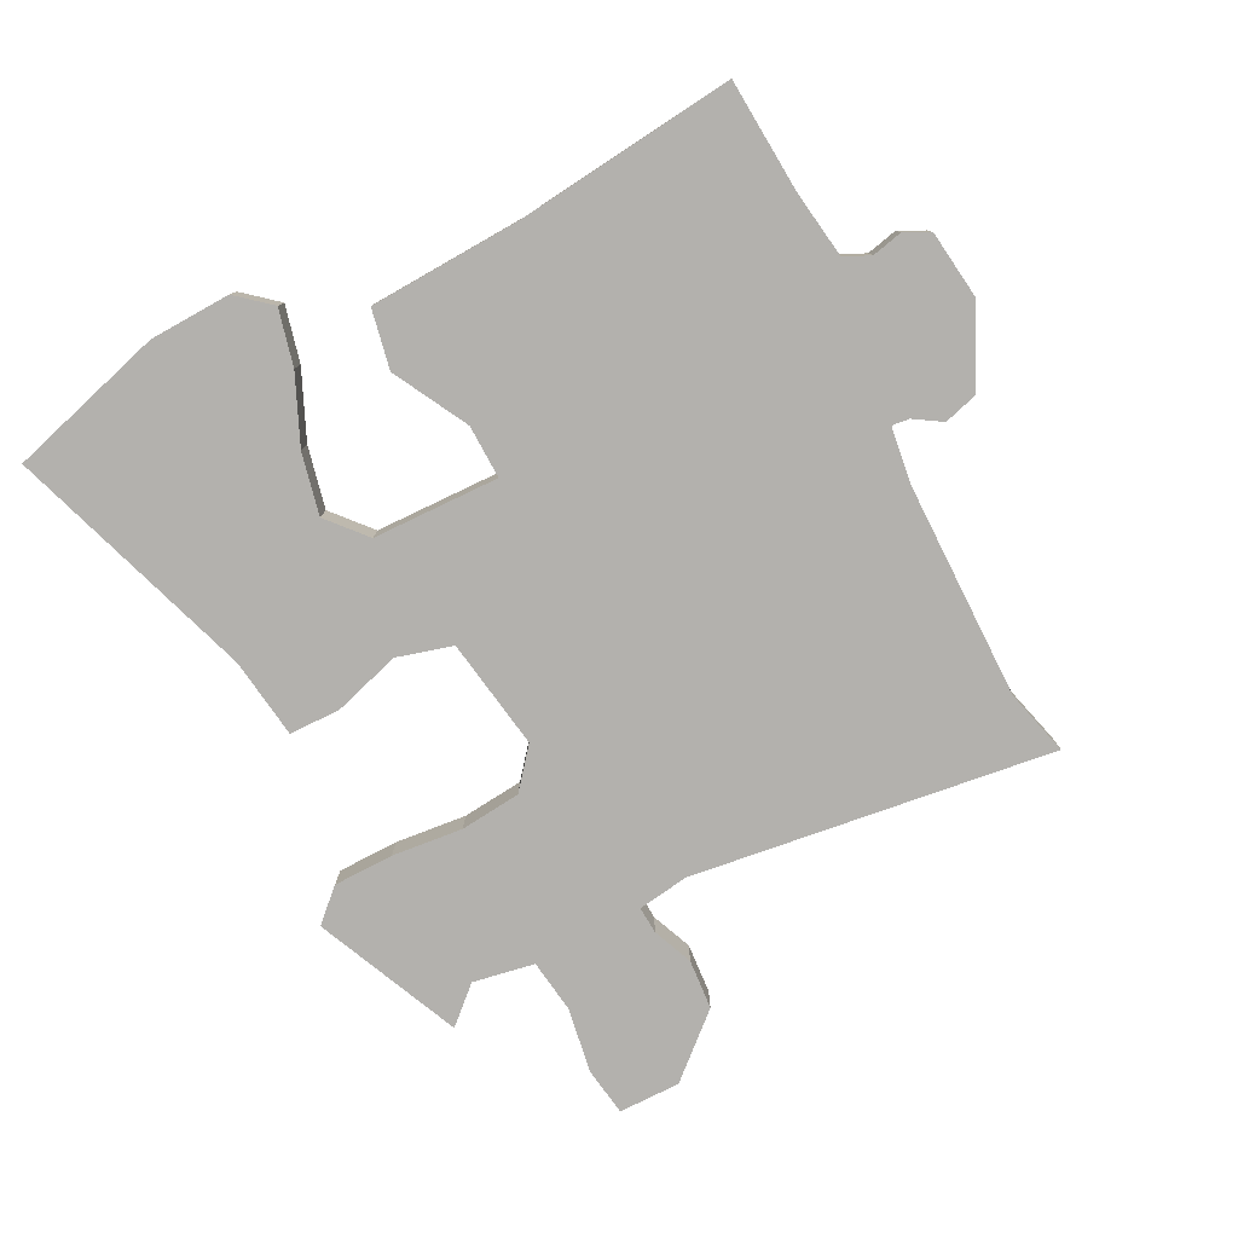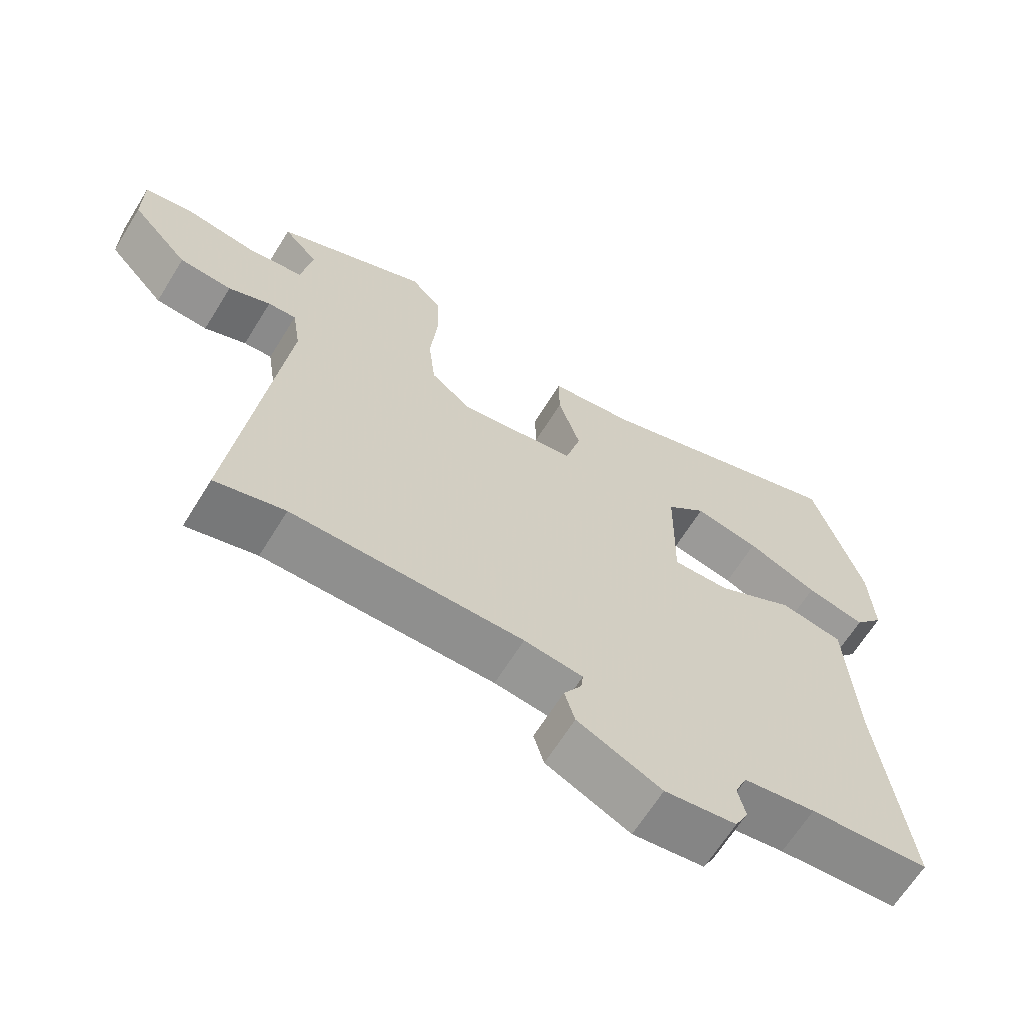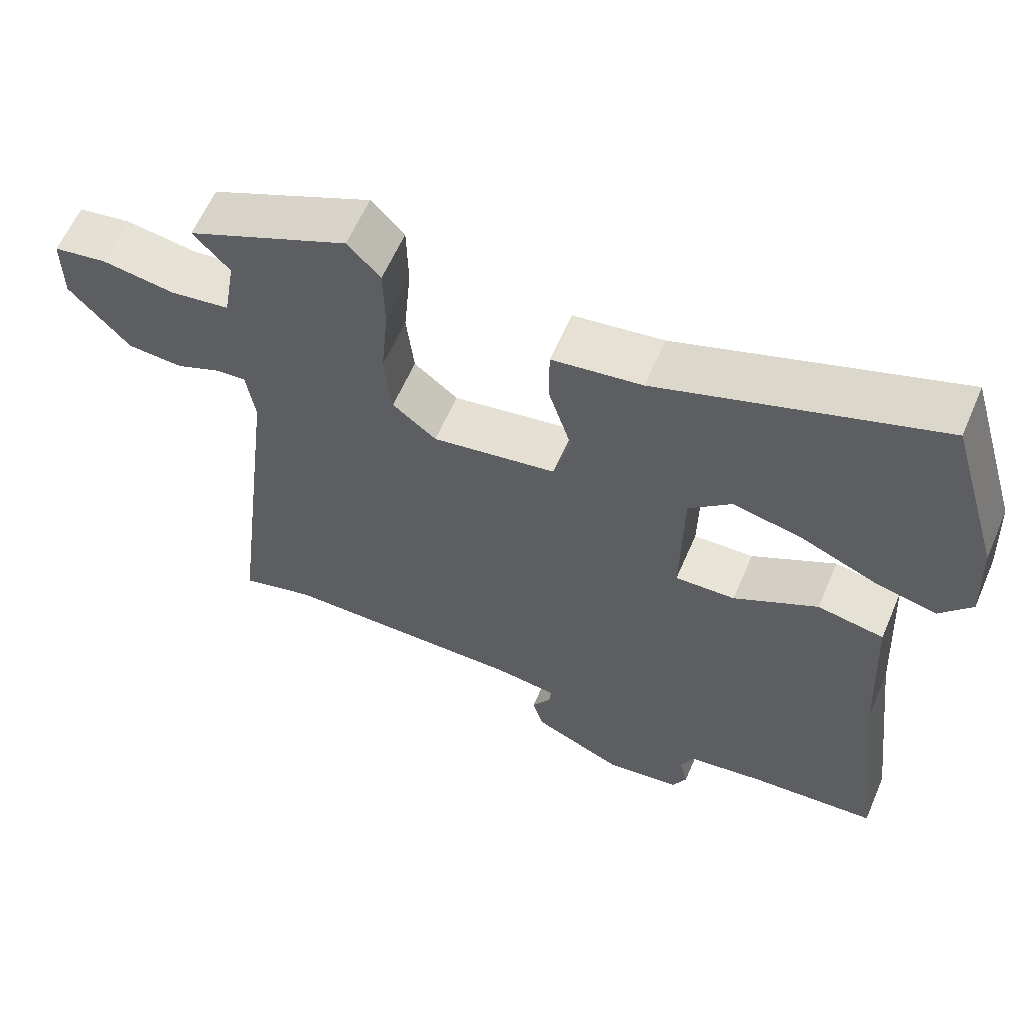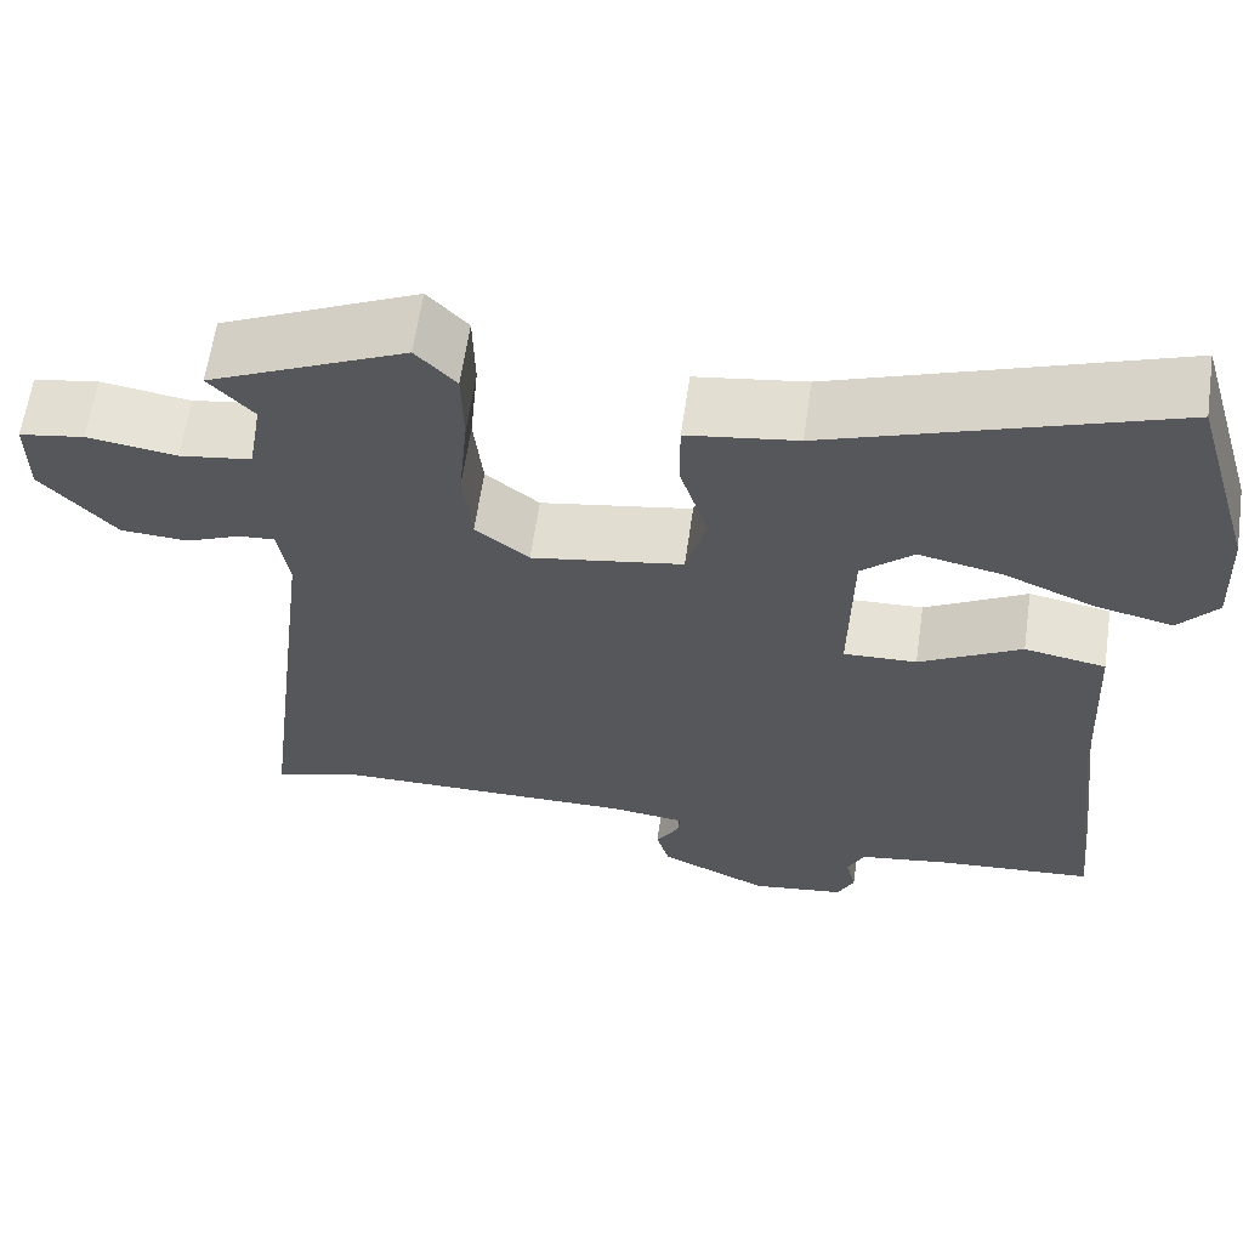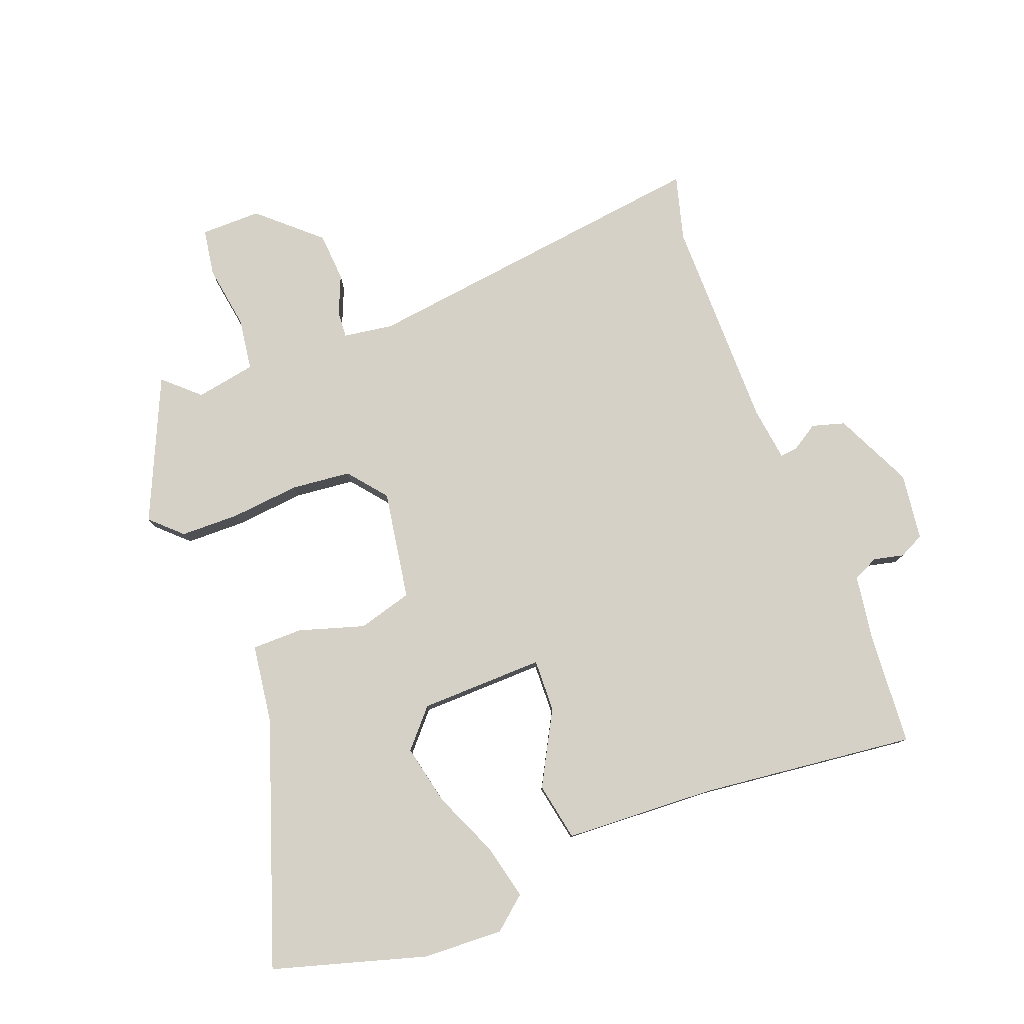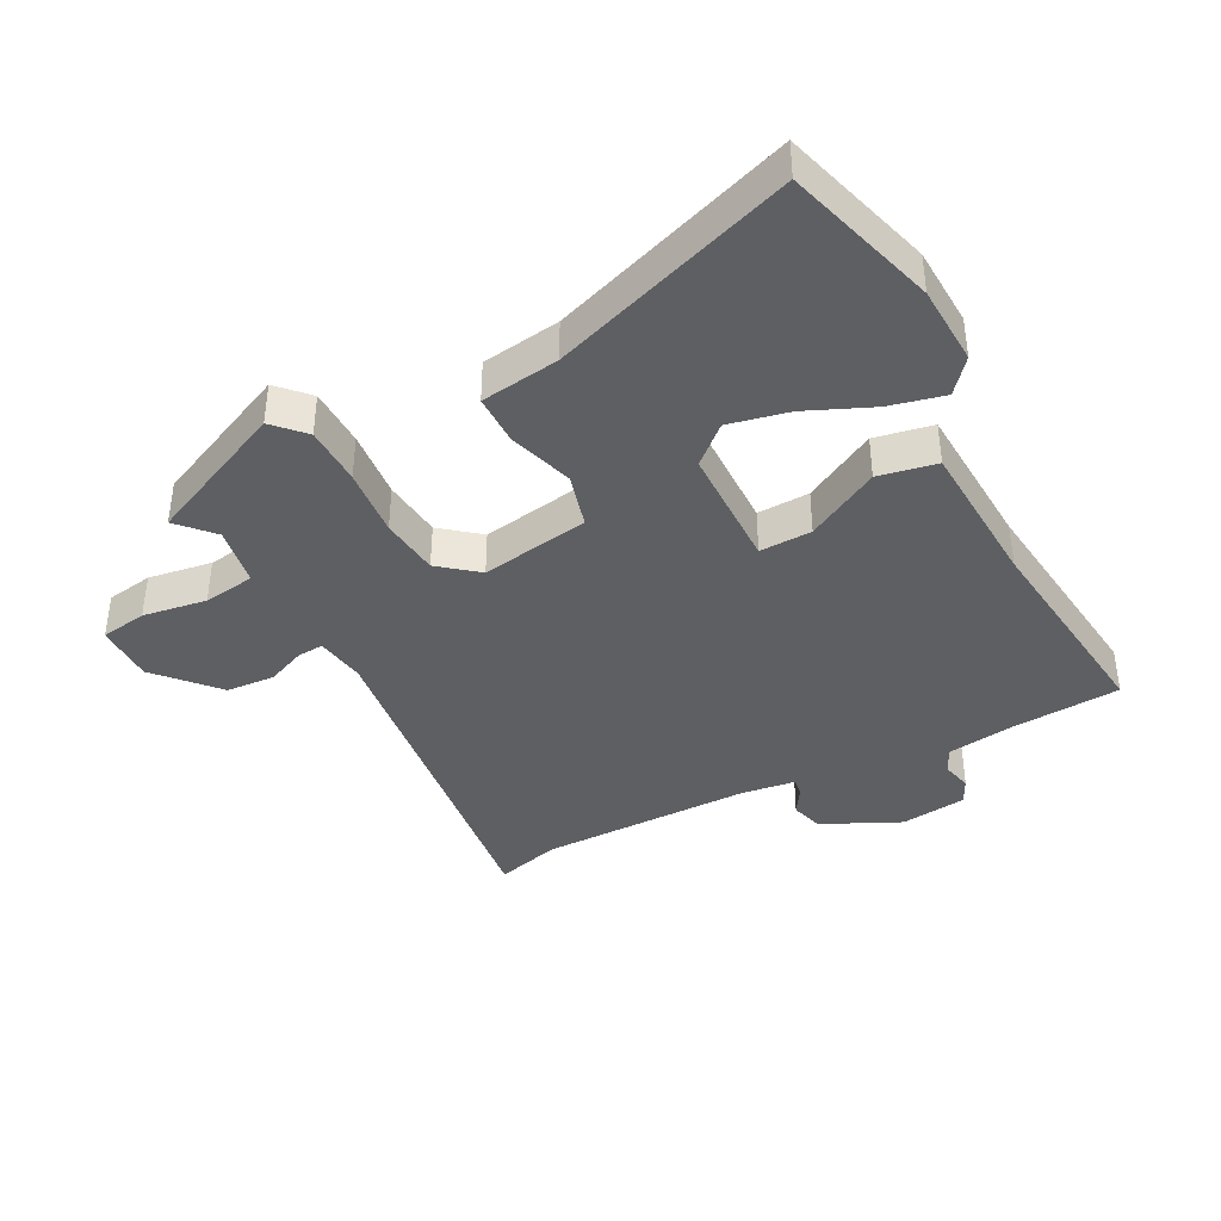
<metadata>
{"format":"obj","ext":"obj","renderer":"f3d","projection":"perspective","resolution":1024,"background":"white","views":[{"elev":-79.2,"azim":116.5,"up":"+Y"},{"elev":-65.3,"azim":-31.7,"up":"+Z"},{"elev":60.8,"azim":23.3,"up":"+Z"},{"elev":62.2,"azim":8.2,"up":"+Z"},{"elev":79.4,"azim":68.8,"up":"+Y"},{"elev":-39.7,"azim":27.4,"up":"+Y"}]}
</metadata>
<code>
v 0.5 0.07 -0.5
v 0.326 0.07 -0.513
v 0.222 0.07 -0.529
v 0.204 0.07 -0.569
v 0.215 0.07 -0.616
v 0.196 0.07 -0.655
v 0.092 0.07 -0.669
v -0.03 0.07 -0.612
v -0.045 0.07 -0.561
v -0.019 0.07 -0.519
v -0.016 0.07 -0.492
v -0.101 0.07 -0.481
v -0.435 0.07 -0.482
v -0.536 0.07 -0.51
v -0.468 0.07 0.045
v -0.48 0.07 0.123
v -0.521 0.07 0.12
v -0.582 0.07 0.094
v -0.658 0.07 0.099
v -0.741 0.07 0.191
v -0.741 0.07 0.285
v -0.668 0.07 0.297
v -0.568 0.07 0.282
v -0.487 0.07 0.294
v -0.471 0.07 0.388
v -0.521 0.07 0.442
v -0.3 0.07 0.543
v -0.255 0.07 0.496
v -0.253 0.07 0.404
v -0.263 0.07 0.296
v -0.253 0.07 0.203
v -0.193 0.07 0.155
v -0.023 0.07 0.184
v 0 0.07 0.269
v -0.032 0.07 0.371
v -0.032 0.07 0.45
v 0.091 0.07 0.468
v 0.47 0.07 0.601
v 0.541 0.07 0.362
v 0.547 0.07 0.237
v 0.504 0.07 0.185
v 0.418 0.07 0.205
v 0.315 0.07 0.249
v 0.221 0.07 0.269
v 0.163 0.07 0.217
v 0.16 0.07 0.023
v 0.242 0.07 0.026
v 0.356 0.07 0.089
v 0.447 0.07 0.072
v 0.46 0.07 -0.164
v 0.5 0 -0.5
v 0.326 0 -0.513
v 0.222 0 -0.529
v 0.204 0 -0.569
v 0.215 0 -0.616
v 0.196 0 -0.655
v 0.092 0 -0.669
v -0.03 0 -0.612
v -0.045 0 -0.561
v -0.019 0 -0.519
v -0.016 0 -0.492
v -0.101 0 -0.481
v -0.435 0 -0.482
v -0.536 0 -0.51
v -0.468 0 0.045
v -0.48 0 0.123
v -0.521 0 0.12
v -0.582 0 0.094
v -0.658 0 0.099
v -0.741 0 0.191
v -0.741 0 0.285
v -0.668 0 0.297
v -0.568 0 0.282
v -0.487 0 0.294
v -0.471 0 0.388
v -0.521 0 0.442
v -0.3 0 0.543
v -0.255 0 0.496
v -0.253 0 0.404
v -0.263 0 0.296
v -0.253 0 0.203
v -0.193 0 0.155
v -0.023 0 0.184
v 0 0 0.269
v -0.032 0 0.371
v -0.032 0 0.45
v 0.091 0 0.468
v 0.47 0 0.601
v 0.541 0 0.362
v 0.547 0 0.237
v 0.504 0 0.185
v 0.418 0 0.205
v 0.315 0 0.249
v 0.221 0 0.269
v 0.163 0 0.217
v 0.16 0 0.023
v 0.242 0 0.026
v 0.356 0 0.089
v 0.447 0 0.072
v 0.46 0 -0.164
f 47 48 49 50
f 46 47 50 1
f 40 41 42 43
f 40 43 44
f 37 38 39 40
f 37 40 44
f 34 35 36 37
f 33 34 37 44
f 27 28 29 30
f 25 26 27 30
f 24 25 30 31
f 23 24 31 32
f 21 22 23 32
f 17 18 19 20
f 16 17 20 21
f 13 14 15
f 12 13 15
f 11 12 15 16
f 7 8 9 10
f 7 10 11
f 4 5 6 7
f 3 4 7 11
f 2 3 11 16
f 46 1 2 16
f 33 44 45
f 33 45 46
f 32 33 46
f 16 21 32 46
f 100 99 98 97
f 51 100 97 96
f 93 92 91 90
f 94 93 90
f 90 89 88 87
f 94 90 87
f 87 86 85 84
f 94 87 84 83
f 80 79 78 77
f 80 77 76 75
f 81 80 75 74
f 82 81 74 73
f 82 73 72 71
f 70 69 68 67
f 71 70 67 66
f 65 64 63
f 65 63 62
f 66 65 62 61
f 60 59 58 57
f 61 60 57
f 57 56 55 54
f 61 57 54 53
f 66 61 53 52
f 66 52 51 96
f 95 94 83
f 96 95 83
f 96 83 82
f 96 82 71 66
f 1 51 52 2
f 2 52 53 3
f 3 53 54 4
f 4 54 55 5
f 5 55 56 6
f 6 56 57 7
f 7 57 58 8
f 8 58 59 9
f 9 59 60 10
f 10 60 61 11
f 11 61 62 12
f 12 62 63 13
f 13 63 64 14
f 14 64 65 15
f 15 65 66 16
f 16 66 67 17
f 17 67 68 18
f 18 68 69 19
f 19 69 70 20
f 20 70 71 21
f 21 71 72 22
f 22 72 73 23
f 23 73 74 24
f 24 74 75 25
f 25 75 76 26
f 26 76 77 27
f 27 77 78 28
f 28 78 79 29
f 29 79 80 30
f 30 80 81 31
f 31 81 82 32
f 32 82 83 33
f 33 83 84 34
f 34 84 85 35
f 35 85 86 36
f 36 86 87 37
f 37 87 88 38
f 38 88 89 39
f 39 89 90 40
f 40 90 91 41
f 41 91 92 42
f 42 92 93 43
f 43 93 94 44
f 44 94 95 45
f 45 95 96 46
f 46 96 97 47
f 47 97 98 48
f 48 98 99 49
f 49 99 100 50
f 50 100 51 1

</code>
